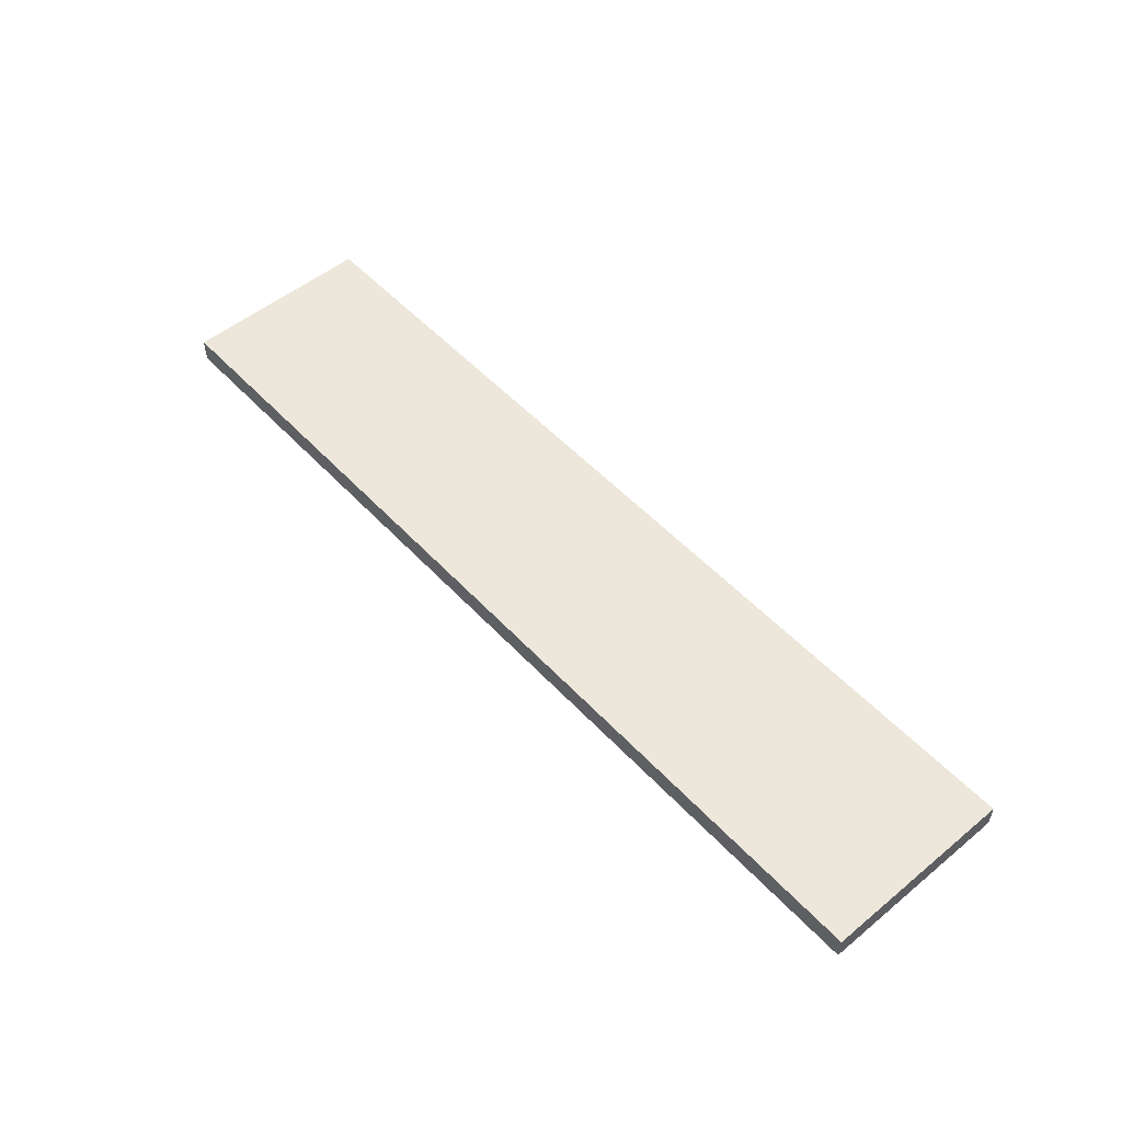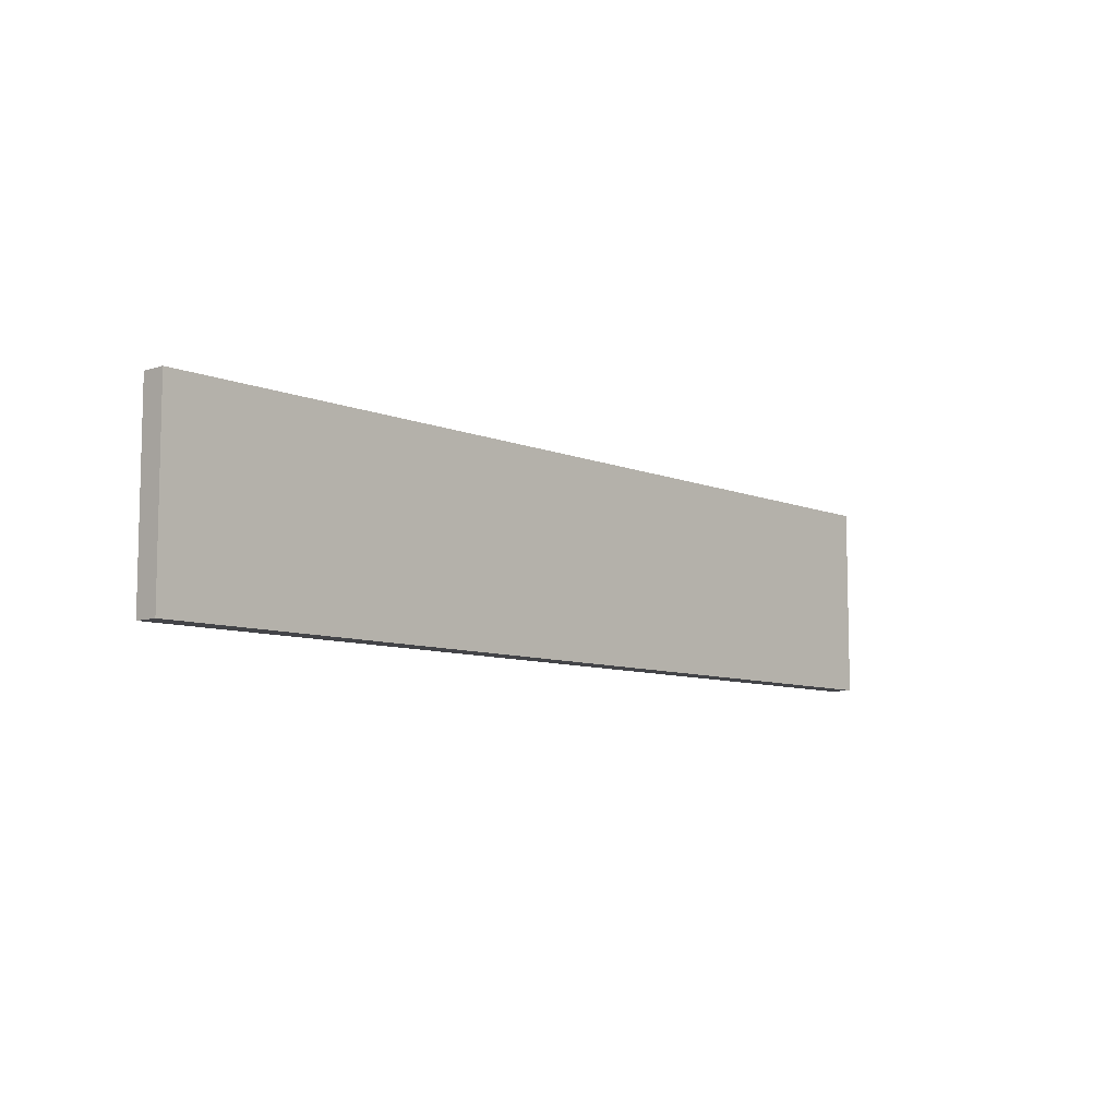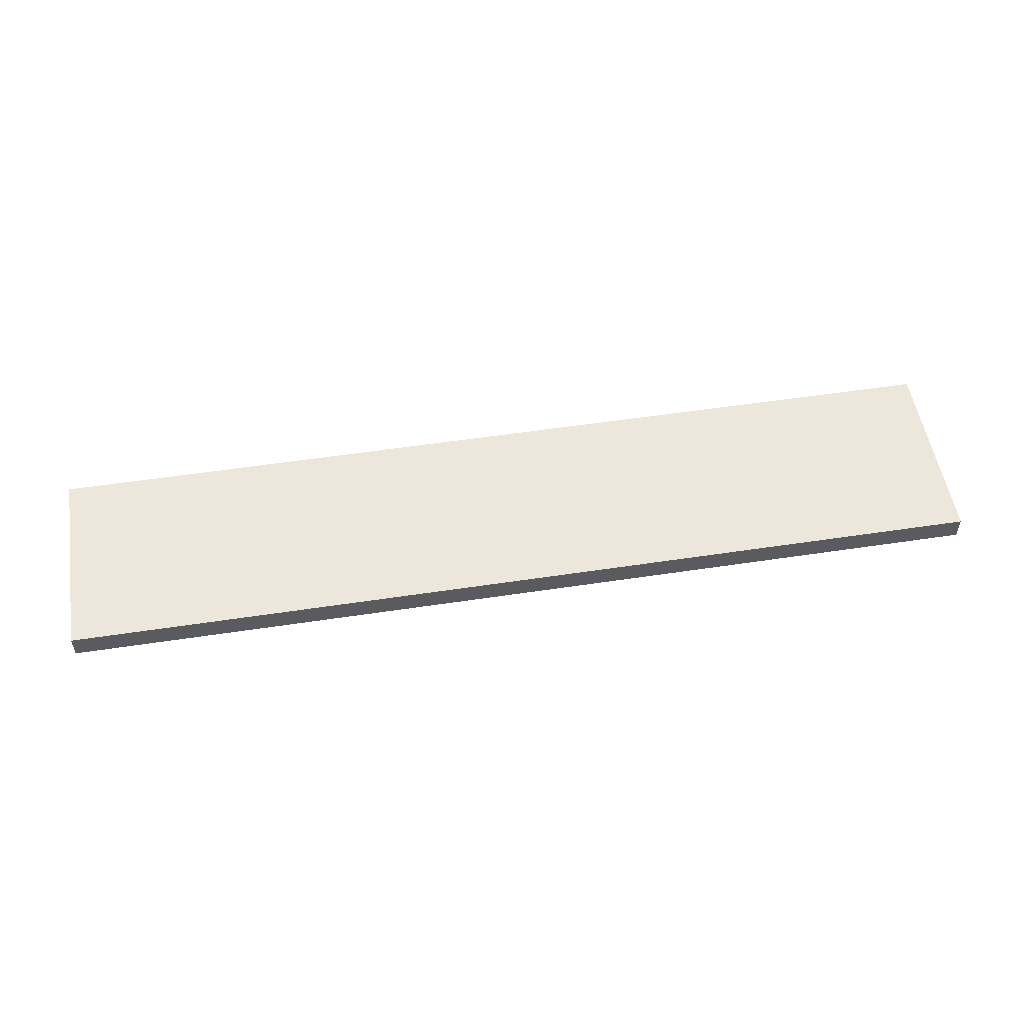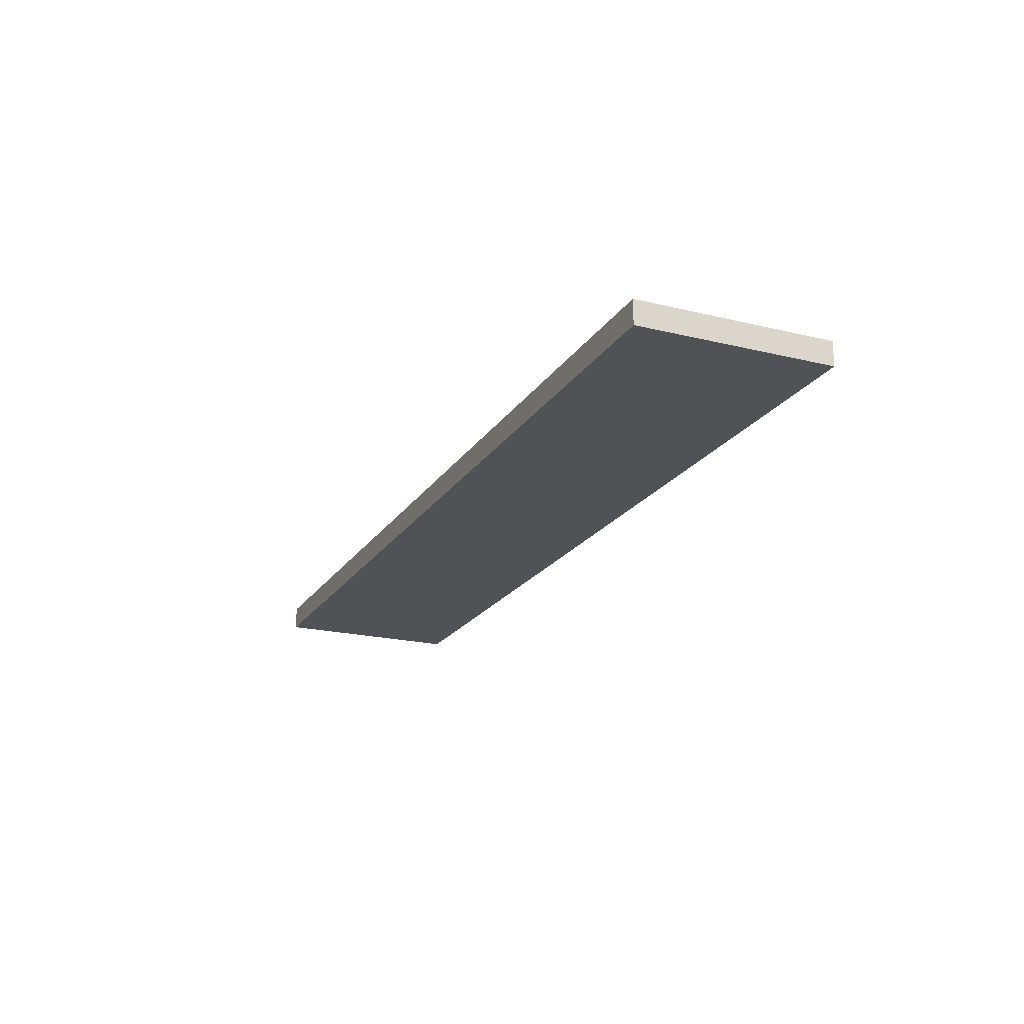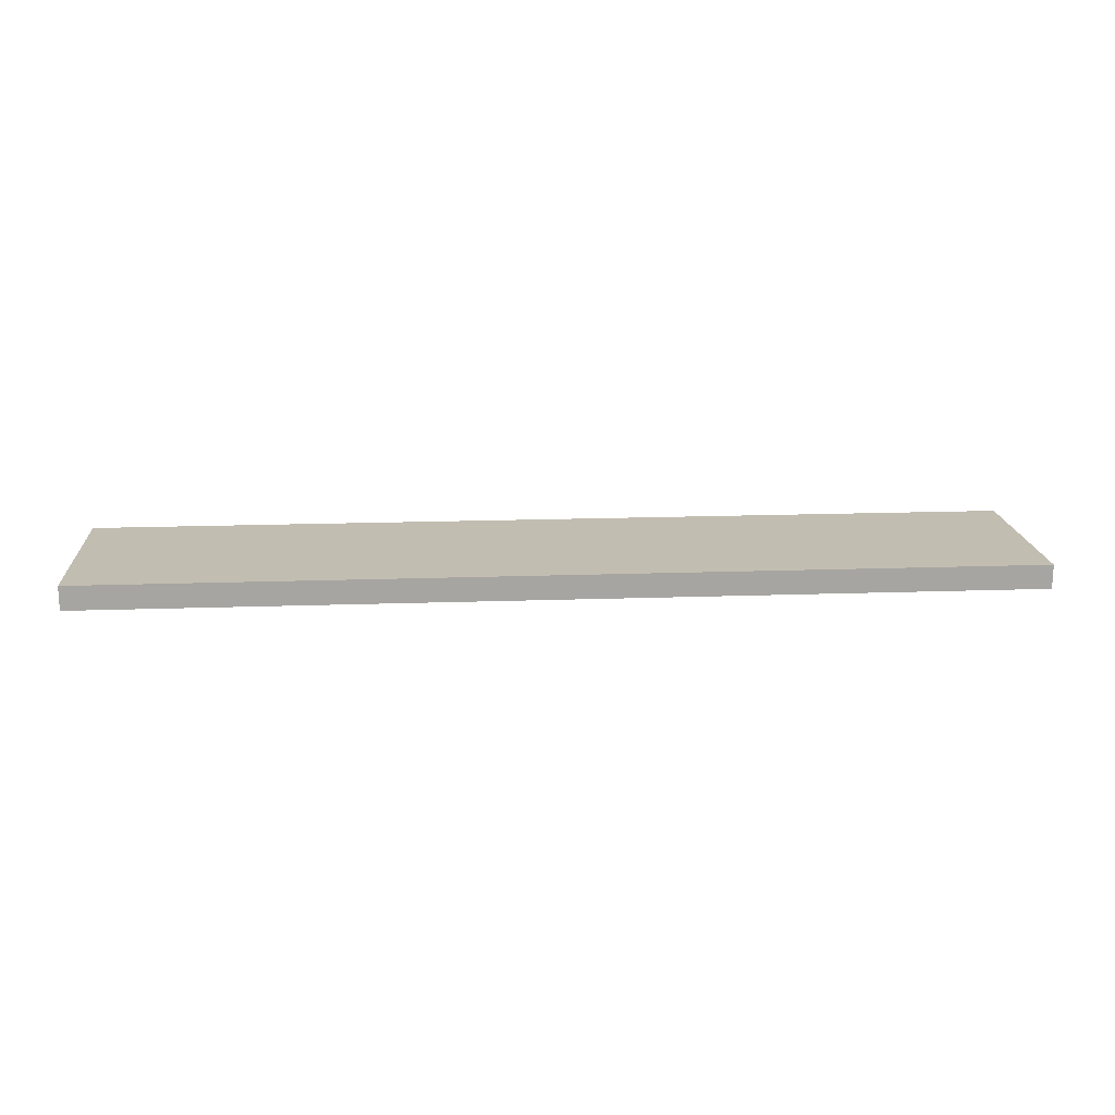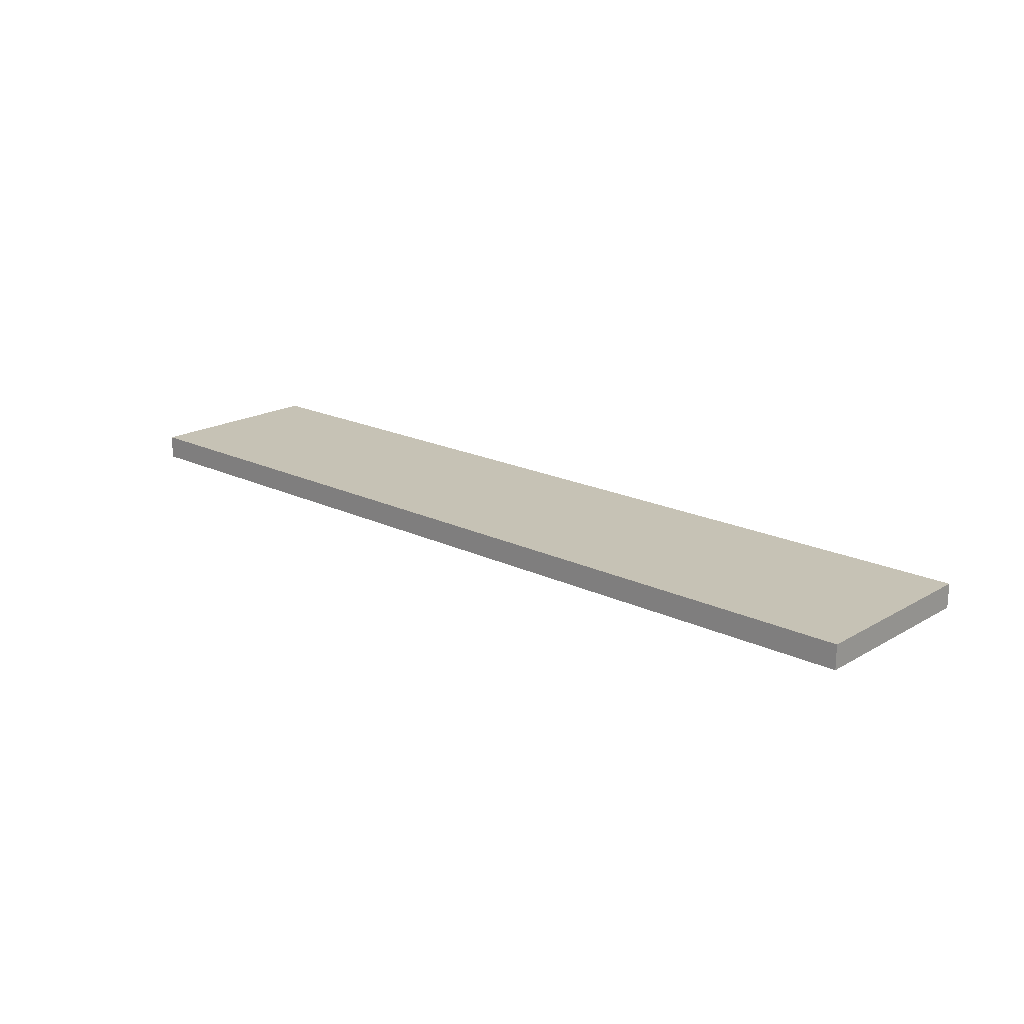
<metadata>
{"format":"obj","ext":"obj","renderer":"f3d","projection":"perspective","resolution":1024,"background":"white","views":[{"elev":52.3,"azim":-131.4,"up":"+Y"},{"elev":-8.3,"azim":131.9,"up":"+Z"},{"elev":53.5,"azim":-9.2,"up":"+Y"},{"elev":-20.6,"azim":-113.8,"up":"+Y"},{"elev":16.8,"azim":-4.1,"up":"+Y"},{"elev":18.9,"azim":42.4,"up":"+Y"}]}
</metadata>
<code>
v  -0.6122 0 0.1275
v  -0.6122 0 -0.1275
v  0.6122 0 -0.1275
v  0.6122 0 0.1275
v  -0.6122 0.0316 0.1275
v  0.6122 0.0316 0.1275
v  0.6122 0.0316 -0.1275
v  -0.6122 0.0316 -0.1275
g Scene_Base
f 1 2 3 4
f 5 6 7 8
f 1 4 6 5
f 4 3 7 6
f 3 2 8 7
f 2 1 5 8

</code>
